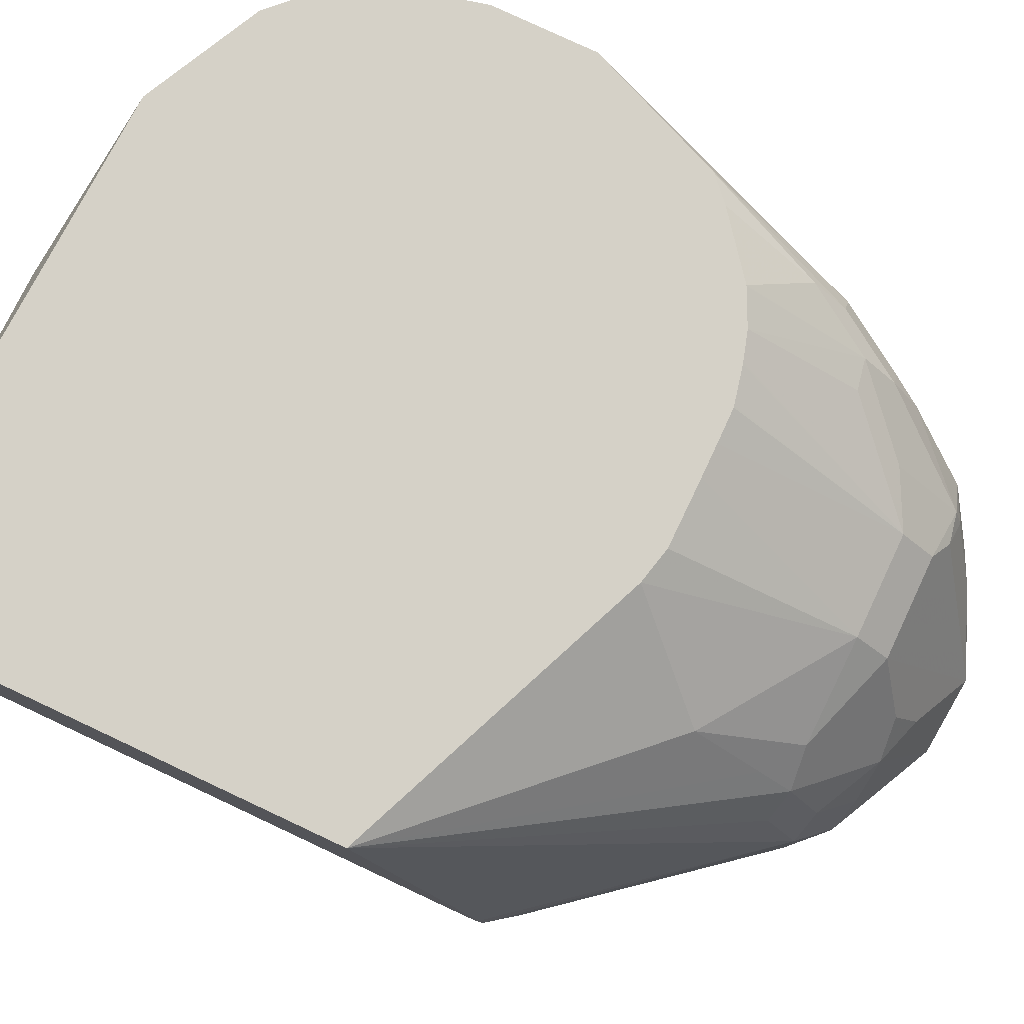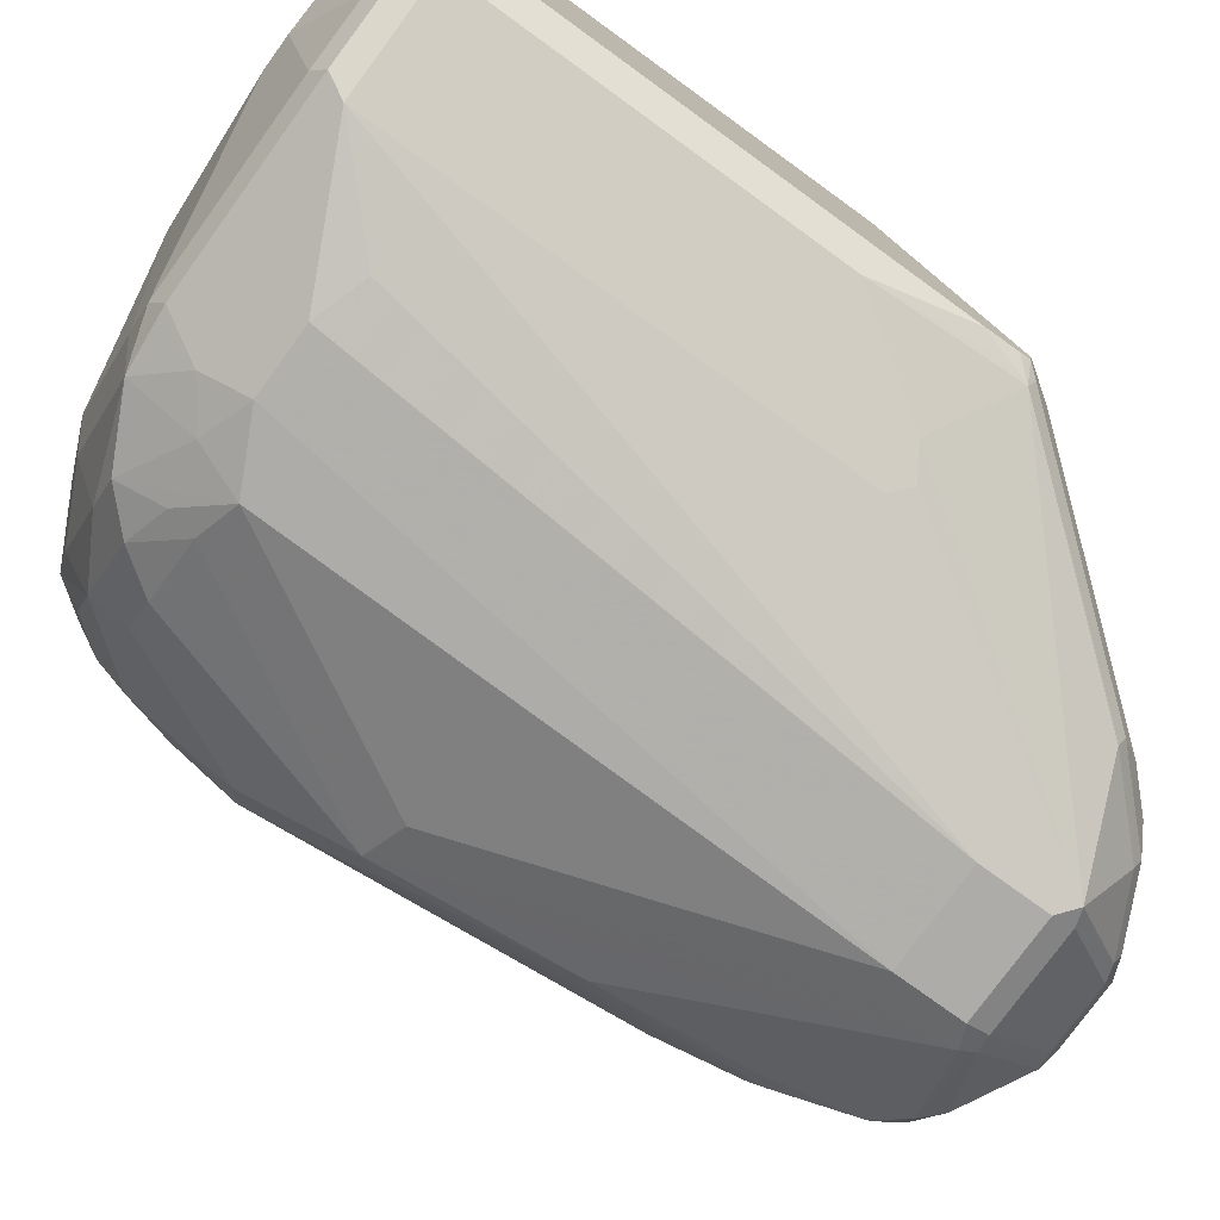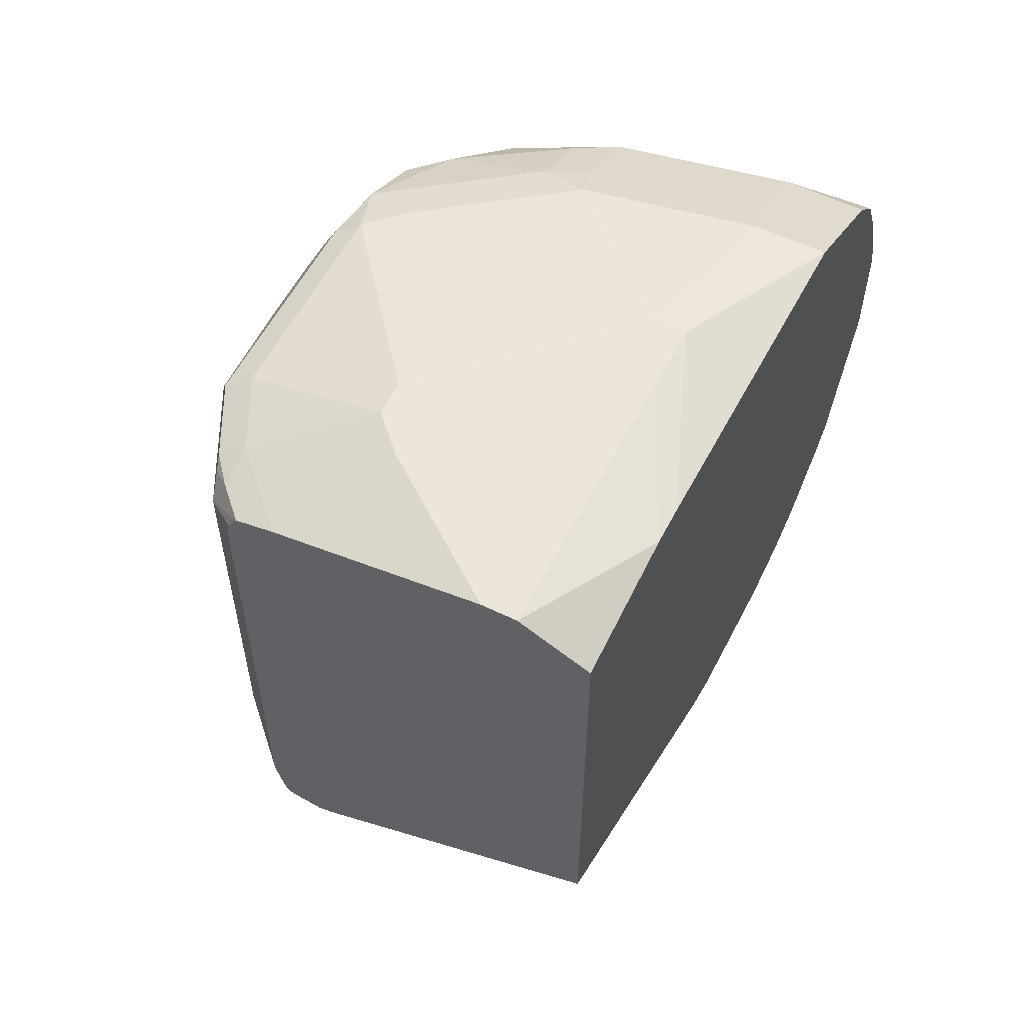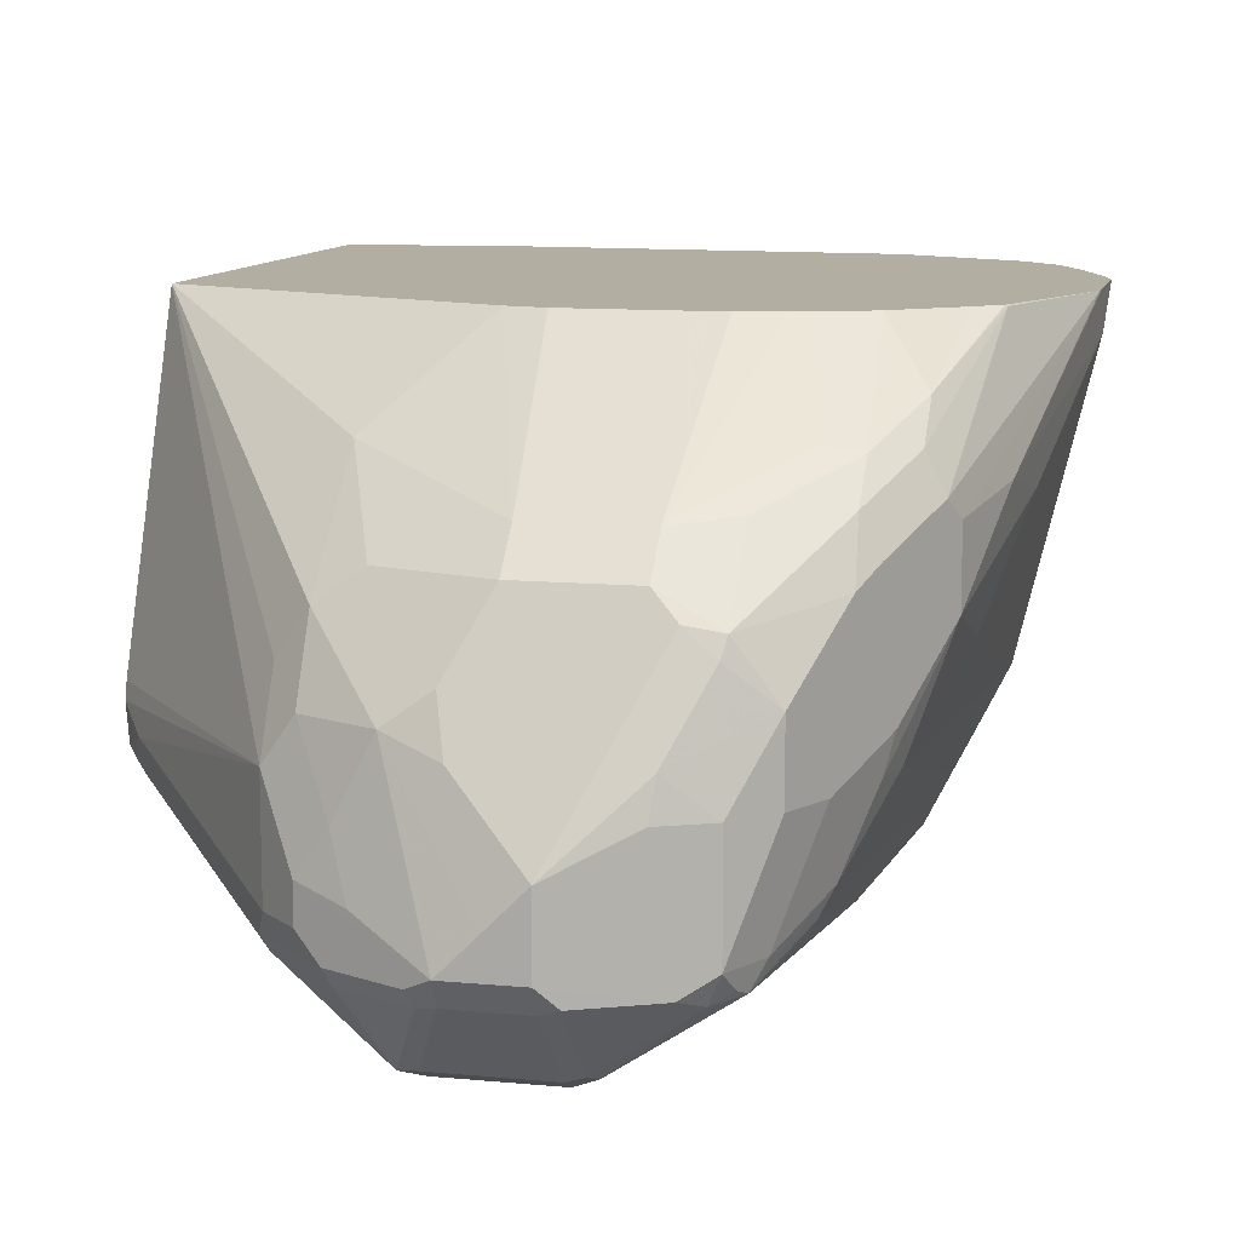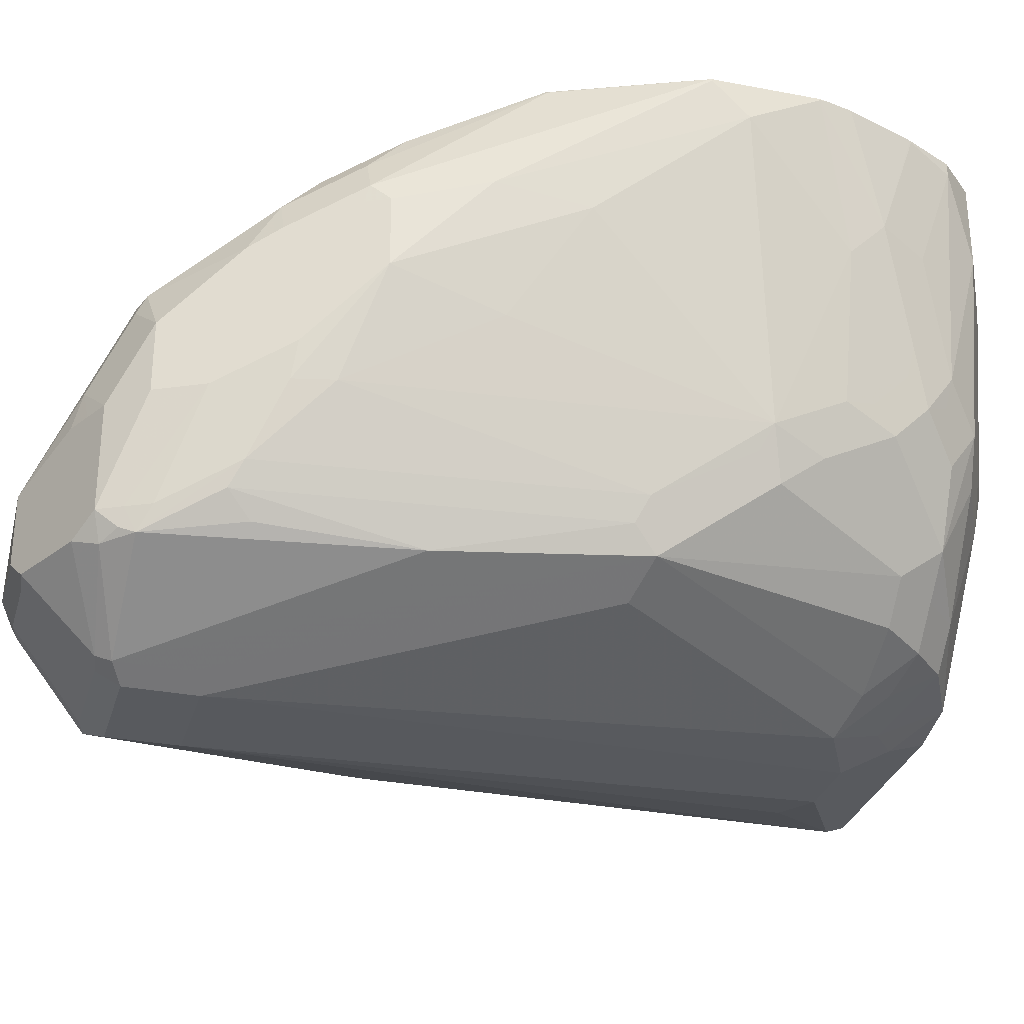
<metadata>
{"format":"obj","ext":"obj","renderer":"f3d","projection":"perspective","resolution":1024,"background":"white","views":[{"elev":79.2,"azim":-64.9,"up":"+Z"},{"elev":-77.0,"azim":-125.9,"up":"+Z"},{"elev":57.3,"azim":-63.0,"up":"+Y"},{"elev":10.8,"azim":13.3,"up":"+Z"},{"elev":-30.5,"azim":74.5,"up":"+Z"}]}
</metadata>
<code>
v 0.6556 0.07284 -0.2914
v 0.6374 0.09104 -0.3643
v 0.6374 0.1092 -0.346
v 0.6549 0.07631 -0.2907
v 0.6556 0.07284 -0.2907
v 0.6556 0.03641 -0.3096
v 0.6192 0.0546 -0.4553
v 0.6192 0.09104 -0.4371
v 0.6161 0.1244 -0.4159
v 0.6343 0.1062 -0.3612
v 0.6465 0.1001 -0.3005
v 0.6514 0.09032 -0.2907
v 0.6283 0.1183 -0.3733
v 0.6252 0.1335 -0.3521
v 0.6374 0.1275 -0.2914
v 0.6378 0.1268 -0.2907
v 0.6556 0.01817 -0.2907
v 0.6556 0.01817 -0.2914
v 0.6328 -0.08195 -0.3551
v 0.6374 -0.03641 -0.3643
v 0.601 -2.675e-05 -0.4917
v 0.6131 0.04854 -0.4674
v 0.607 0.06067 -0.4796
v 0.6101 0.08194 -0.4644
v 0.6192 -0.0728 -0.4189
v 0.601 -0.1457 -0.4553
v 0.6101 0.1183 -0.4462
v 0.6161 0.1062 -0.434
v 0.6101 0.1366 -0.4279
v 0.6192 0.1275 -0.4007
v 0.607 0.1517 -0.4067
v 0.6252 0.1517 -0.2975
v 0.6286 0.145 -0.2907
v 0.6554 0.0174 -0.2907
v 0.6192 -0.1275 -0.3643
v 0.6192 -0.1275 -0.4007
v 0.5949 -0.006091 -0.5038
v 0.5888 0.006038 -0.516
v 0.5828 -0.1821 -0.4917
v 0.5706 0.1335 -0.4978
v 0.604 0.1123 -0.4583
v 0.5964 -0.1662 -0.4553
v 0.5919 0.1366 -0.4644
v 0.5919 0.1548 -0.4462
v 0.604 0.1487 -0.4219
v 0.5888 0.17 -0.4249
v 0.607 0.17 -0.3339
v 0.6252 0.1517 -0.2907
v 0.6258 -0.05393 -0.2907
v 0.626 -0.05461 -0.2914
v 0.6146 -0.1366 -0.3551
v 0.6131 -0.1396 -0.3643
v 0.6131 -0.1396 -0.4007
v 0.5828 -0.2003 -0.4553
v 0.601 -0.1639 -0.4371
v 0.5767 -0.1882 -0.5038
v 0.5767 -0.09711 -0.522
v 0.5645 -2.675e-05 -0.5281
v 0.516 0.1335 -0.5342
v 0.5524 0.1335 -0.516
v 0.5645 -0.09104 -0.5281
v 0.5038 -0.2246 -0.5585
v 0.5038 -0.1882 -0.5585
v 0.5645 -0.2185 -0.5099
v 0.5585 -0.2246 -0.522
v 0.5858 0.1305 -0.4765
v 0.5554 0.1548 -0.5008
v 0.5736 0.1548 -0.4826
v 0.5736 0.173 -0.4462
v 0.5524 0.1882 -0.4249
v 0.5706 0.1882 -0.3339
v 0.607 0.17 -0.2907
v 0.5828 0.1821 -0.3278
v 0.6252 -0.05528 -0.2907
v 0.6055 -0.1183 -0.3187
v 0.6055 -0.1366 -0.3369
v 0.5964 -0.173 -0.3733
v 0.5888 -0.1882 -0.3825
v 0.5706 -0.2246 -0.4189
v 0.5706 -0.2246 -0.4553
v 0.5585 -0.2307 -0.5099
v 0.5706 -0.176 -0.516
v 0.4917 0.1275 -0.5463
v 0.4917 -0.1821 -0.5645
v 0.5129 0.1487 -0.5312
v 0.5372 0.1548 -0.519
v 0.5463 -0.239 -0.5236
v 0.5008 -0.2322 -0.5554
v 0.4917 -0.2307 -0.5585
v 0.4917 -0.2185 -0.5645
v 0.5554 -0.2322 -0.519
v 0.519 0.173 -0.519
v 0.5372 0.173 -0.5008
v 0.5372 0.1912 -0.4462
v 0.5281 0.2003 -0.4189
v 0.5477 0.1996 -0.2907
v 0.5463 0.2003 -0.3278
v 0.5828 0.1821 -0.2907
v 0.6132 -0.0665 -0.2907
v 0.5825 -0.0908 -0.2907
v 0.5873 -0.1548 -0.3369
v 0.5873 -0.173 -0.3551
v 0.5509 -0.2276 -0.3916
v 0.5486 -0.2322 -0.4007
v 0.5304 -0.2504 -0.4371
v 0.5524 -0.2428 -0.4553
v 0.5524 -0.2428 -0.5099
v 0.4553 0.1457 -0.5463
v 0.4826 0.1548 -0.5372
v 0.4371 -0.1821 -0.5645
v 0.5372 -0.2504 -0.519
v 0.5008 -0.2686 -0.519
v 0.4371 -0.2307 -0.5585
v 0.428 -0.2276 -0.56
v 0.4917 -0.2671 -0.522
v 0.4371 -0.2185 -0.5645
v 0.4826 0.1912 -0.519
v 0.4735 0.2003 -0.4917
v 0.4553 0.2185 -0.346
v 0.5463 0.2003 -0.2907
v 0.5821 -0.09104 -0.2907
v 0.5706 -0.1578 -0.3339
v 0.5509 -0.1912 -0.3551
v 0.5639 -0.0998 -0.2907
v 0.522 -0.2246 -0.3764
v 0.5342 -0.2307 -0.3885
v 0.4917 -0.2732 -0.4735
v 0.5281 -0.2549 -0.4553
v 0.5403 -0.2489 -0.4553
v 0.5281 -0.2367 -0.4007
v 0.4189 0.1457 -0.5463
v 0.4492 0.1578 -0.5403
v 0.4553 0.1821 -0.5281
v 0.4614 0.17 -0.5342
v 0.346 0.1821 -0.5281
v 0.3916 0.1366 -0.5418
v 0.4917 -0.2732 -0.5099
v 0.4553 -0.2732 -0.5099
v 0.4553 -0.2671 -0.522
v 0.4462 -0.264 -0.5236
v 0.4098 -0.2458 -0.5236
v 0.3916 -0.2276 -0.5236
v 0.3733 -0.2094 -0.5236
v 0.2823 -0.1001 -0.4871
v 0.3218 -0.0728 -0.516
v 0.3369 -0.08195 -0.5236
v 0.346 -0.0728 -0.5281
v 0.4492 0.1942 -0.522
v 0.4553 0.2003 -0.5099
v 0.3643 0.2185 -0.4371
v 0.4553 0.2185 -0.3278
v 0.3636 0.2098 -0.2907
v 0.5342 -0.1942 -0.3521
v 0.522 -0.2064 -0.3582
v 0.5488 -0.1043 -0.2907
v 0.4674 -0.2246 -0.3764
v 0.4492 -0.2428 -0.4128
v 0.4553 -0.2549 -0.4371
v 0.428 -0.2458 -0.4279
v 0.4735 -0.2732 -0.4917
v 0.4128 0.1578 -0.5403
v 0.2853 0.1821 -0.4978
v 0.34 0.1942 -0.522
v 0.3946 -0.2428 -0.5038
v 0.4068 -0.2489 -0.516
v 0.4432 -0.2671 -0.516
v 0.4098 -0.2458 -0.4644
v 0.4189 -0.2549 -0.4917
v 0.3946 -0.2428 -0.4856
v 0.3885 -0.2307 -0.516
v 0.3703 -0.2124 -0.516
v 0.2793 -0.1032 -0.4796
v 0.2738 -0.09692 -0.4753
v 0.2738 -0.09104 -0.4782
v 0.2793 -0.09104 -0.4856
v 0.2853 -0.01822 -0.4978
v 0.346 0.2003 -0.5099
v 0.346 0.2185 -0.4371
v 0.4189 0.2185 -0.3278
v 0.3453 0.2098 -0.2907
v 0.4674 -0.2064 -0.3582
v 0.5478 -0.1046 -0.2907
v 0.5285 -0.1089 -0.2907
v 0.5275 -0.1091 -0.2907
v 0.5092 -0.1092 -0.2907
v 0.4128 -0.2064 -0.3764
v 0.431 -0.2246 -0.3946
v 0.4098 -0.2276 -0.4098
v 0.3916 -0.2276 -0.4279
v 0.2738 0.1821 -0.4829
v 0.2738 0.1878 -0.4815
v 0.2738 0.1958 -0.4764
v 0.2891 0.1958 -0.4917
v 0.296 0.1912 -0.5008
v 0.3036 0.1942 -0.5038
v 0.3764 -0.2246 -0.5038
v 0.3764 -0.2246 -0.4492
v 0.2853 -0.1153 -0.4674
v 0.2738 -0.1004 -0.4559
v 0.2738 -0.0728 -0.4829
v 0.3096 0.2003 -0.4917
v 0.3278 0.2185 -0.4189
v 0.346 0.2185 -0.4007
v 0.2738 0.2184 -0.3284
v 0.2738 0.2183 -0.3277
v 0.2738 0.2003 -0.2907
v 0.3916 -0.1548 -0.3369
v 0.4917 -0.1092 -0.2907
v 0.4736 -0.1091 -0.2907
v 0.4556 -0.1089 -0.2907
v 0.4364 -0.1043 -0.2907
v 0.3916 -0.2094 -0.3916
v 0.3916 -0.1912 -0.3733
v 0.3764 -0.2064 -0.4128
v 0.2738 0.2003 -0.4559
v 0.2914 0.2003 -0.4735
v 0.2738 -0.09846 -0.4479
v 0.2738 -0.03641 -0.2907
v 0.2738 0.2184 -0.3459
f 125 130 126
f 120 151 152
f 122 153 123
f 122 124 153
f 124 154 153
f 123 154 125
f 124 155 154
f 119 149 150
f 125 156 127
f 125 127 130
f 123 153 154
f 119 179 151
f 119 150 178
f 119 202 203
f 119 178 202
f 118 149 119
f 117 149 118
f 114 145 146
f 117 148 149
f 117 133 148
f 114 146 147
f 117 134 133
f 114 147 116
f 119 203 179
f 125 154 181
f 138 160 159
f 127 157 158
f 138 168 169
f 114 144 145
f 138 167 168
f 138 159 167
f 138 140 139
f 138 166 140
f 138 165 166
f 138 164 165
f 135 176 162
f 135 147 176
f 135 162 163
f 133 163 148
f 133 135 163
f 132 135 133
f 132 161 135
f 131 135 161
f 131 136 135
f 127 156 157
f 127 129 128
f 127 138 137
f 127 160 138
f 127 159 160
f 127 158 159
f 125 181 156
f 114 143 144
f 90 114 116
f 114 141 142
f 103 125 126
f 101 124 122
f 101 121 124
f 101 103 102
f 101 123 103
f 101 122 123
f 100 121 101
f 97 151 120
f 97 119 151
f 96 97 120
f 95 117 118
f 95 119 97
f 95 118 119
f 94 117 95
f 93 117 94
f 92 117 93
f 92 109 117
f 89 139 113
f 89 115 139
f 89 112 115
f 89 114 90
f 89 113 114
f 138 169 164
f 103 126 104
f 103 123 125
f 104 126 105
f 105 127 128
f 114 140 141
f 113 140 114
f 113 139 140
f 112 139 115
f 112 137 138
f 111 129 127
f 111 137 112
f 111 127 137
f 110 136 131
f 110 135 136
f 110 147 135
f 114 142 143
f 110 116 147
f 108 134 109
f 108 133 134
f 108 132 133
f 108 161 132
f 108 131 161
f 106 111 107
f 106 129 111
f 105 130 127
f 105 126 130
f 105 129 106
f 105 128 129
f 109 134 117
f 140 166 165
f 201 216 202
f 141 165 170
f 181 210 211
f 181 209 210
f 181 208 209
f 181 207 186
f 180 205 206
f 179 205 180
f 179 204 205
f 179 203 204
f 178 201 202
f 177 201 178
f 175 200 176
f 174 200 175
f 173 200 174
f 173 190 200
f 173 191 190
f 173 192 191
f 173 215 192
f 173 219 215
f 173 204 219
f 173 205 204
f 173 206 205
f 173 218 206
f 173 217 218
f 181 211 207
f 173 199 217
f 186 212 188
f 186 207 213
f 88 112 89
f 212 218 214
f 212 213 218
f 207 218 213
f 207 211 218
f 202 215 219
f 202 216 215
f 202 204 203
f 202 219 204
f 197 218 217
f 197 214 218
f 197 199 198
f 197 217 199
f 196 197 198
f 193 195 194
f 193 201 195
f 193 216 201
f 193 215 216
f 192 215 193
f 189 214 197
f 189 212 214
f 188 212 189
f 186 213 212
f 186 188 187
f 173 198 199
f 172 198 173
f 171 198 172
f 154 185 208
f 154 184 185
f 154 183 184
f 154 182 183
f 154 155 182
f 151 180 152
f 151 179 180
f 149 178 150
f 149 177 178
f 148 177 149
f 148 163 177
f 145 176 147
f 145 147 146
f 144 176 145
f 144 175 176
f 144 174 175
f 144 173 174
f 144 172 173
f 143 172 144
f 143 171 172
f 143 170 171
f 142 170 143
f 141 170 142
f 154 208 181
f 156 181 186
f 156 186 187
f 156 187 159
f 171 196 198
f 170 196 171
f 167 197 169
f 167 189 197
f 167 169 168
f 164 197 196
f 164 169 197
f 164 170 165
f 164 196 170
f 163 201 177
f 163 195 201
f 140 165 141
f 162 200 190
f 162 195 163
f 162 194 195
f 162 193 194
f 162 192 193
f 162 191 192
f 162 190 191
f 159 189 167
f 159 188 189
f 159 187 188
f 157 159 158
f 156 159 157
f 162 176 200
f 88 111 112
f 112 138 139
f 87 111 88
f 20 36 25
f 19 34 35
f 19 36 20
f 19 35 36
f 17 19 18
f 17 34 19
f 16 32 33
f 15 32 16
f 14 32 15
f 14 31 32
f 14 30 31
f 13 30 14
f 9 27 29
f 9 28 27
f 9 13 10
f 9 30 13
f 9 29 30
f 8 28 9
f 8 27 28
f 8 24 27
f 7 26 21
f 7 25 26
f 7 20 25
f 21 37 38
f 7 24 8
f 21 38 22
f 21 39 56
f 34 49 50
f 32 72 48
f 32 47 72
f 32 48 33
f 31 47 32
f 31 46 47
f 31 45 46
f 29 31 30
f 29 45 31
f 29 44 45
f 29 43 44
f 27 43 29
f 27 66 43
f 27 41 66
f 26 42 39
f 26 36 42
f 25 36 26
f 24 41 27
f 23 38 40
f 23 41 24
f 23 40 41
f 22 38 23
f 21 56 37
f 21 26 39
f 7 23 24
f 7 22 23
f 7 21 22
f 4 48 72
f 4 33 48
f 4 16 33
f 4 12 16
f 3 16 11
f 3 15 16
f 3 14 15
f 3 13 14
f 3 10 13
f 3 12 4
f 3 11 12
f 2 10 3
f 2 9 10
f 2 8 9
f 2 7 8
f 2 6 7
f 1 6 2
f 1 18 6
f 1 17 18
f 1 5 17
f 1 4 5
f 1 3 4
f 1 2 3
f 4 72 98
f 4 98 96
f 4 96 120
f 4 120 152
f 6 20 7
f 6 19 20
f 6 18 19
f 4 17 5
f 4 34 17
f 4 49 34
f 4 74 49
f 4 99 74
f 4 100 99
f 4 121 100
f 4 124 121
f 34 50 51
f 4 155 124
f 4 183 182
f 4 184 183
f 4 185 184
f 4 208 185
f 4 209 208
f 4 210 209
f 4 211 210
f 4 218 211
f 4 206 218
f 4 180 206
f 4 152 180
f 4 182 155
f 34 51 35
f 11 16 12
f 35 52 53
f 71 95 97
f 71 96 73
f 70 95 71
f 70 94 95
f 69 93 94
f 68 93 69
f 67 93 68
f 67 92 93
f 67 86 92
f 65 91 87
f 65 81 91
f 64 81 65
f 62 84 63
f 62 90 84
f 62 89 90
f 62 88 89
f 62 87 88
f 62 65 87
f 59 86 60
f 59 85 86
f 87 91 107
f 59 83 85
f 58 84 83
f 71 97 96
f 73 96 98
f 74 99 75
f 75 99 100
f 87 107 111
f 85 92 86
f 84 131 108
f 84 110 131
f 84 116 110
f 84 90 116
f 83 84 108
f 83 92 85
f 83 109 92
f 83 108 109
f 81 107 91
f 58 63 84
f 35 51 52
f 79 106 107
f 79 105 106
f 79 104 105
f 79 103 104
f 78 103 79
f 78 102 103
f 77 102 78
f 76 102 77
f 76 101 102
f 75 101 76
f 75 100 101
f 79 107 80
f 57 62 61
f 80 107 81
f 57 82 65
f 40 68 66
f 40 67 68
f 40 86 67
f 40 60 86
f 40 66 41
f 39 65 56
f 39 64 65
f 39 54 64
f 39 55 54
f 39 42 55
f 38 63 58
f 43 66 68
f 38 62 63
f 38 57 61
f 38 60 40
f 38 59 60
f 38 83 59
f 37 57 38
f 37 56 57
f 36 55 42
f 36 54 55
f 36 53 54
f 35 53 36
f 57 65 62
f 38 61 62
f 43 68 44
f 38 58 83
f 44 46 45
f 56 65 82
f 44 68 46
f 56 82 57
f 54 81 64
f 54 80 81
f 52 80 53
f 52 79 80
f 52 78 79
f 51 78 52
f 51 77 78
f 51 76 77
f 53 80 54
f 46 71 47
f 50 76 51
f 46 94 70
f 46 70 71
f 46 68 69
f 47 71 73
f 46 69 94
f 47 98 72
f 49 74 50
f 50 74 75
f 50 75 76
f 47 73 98

</code>
